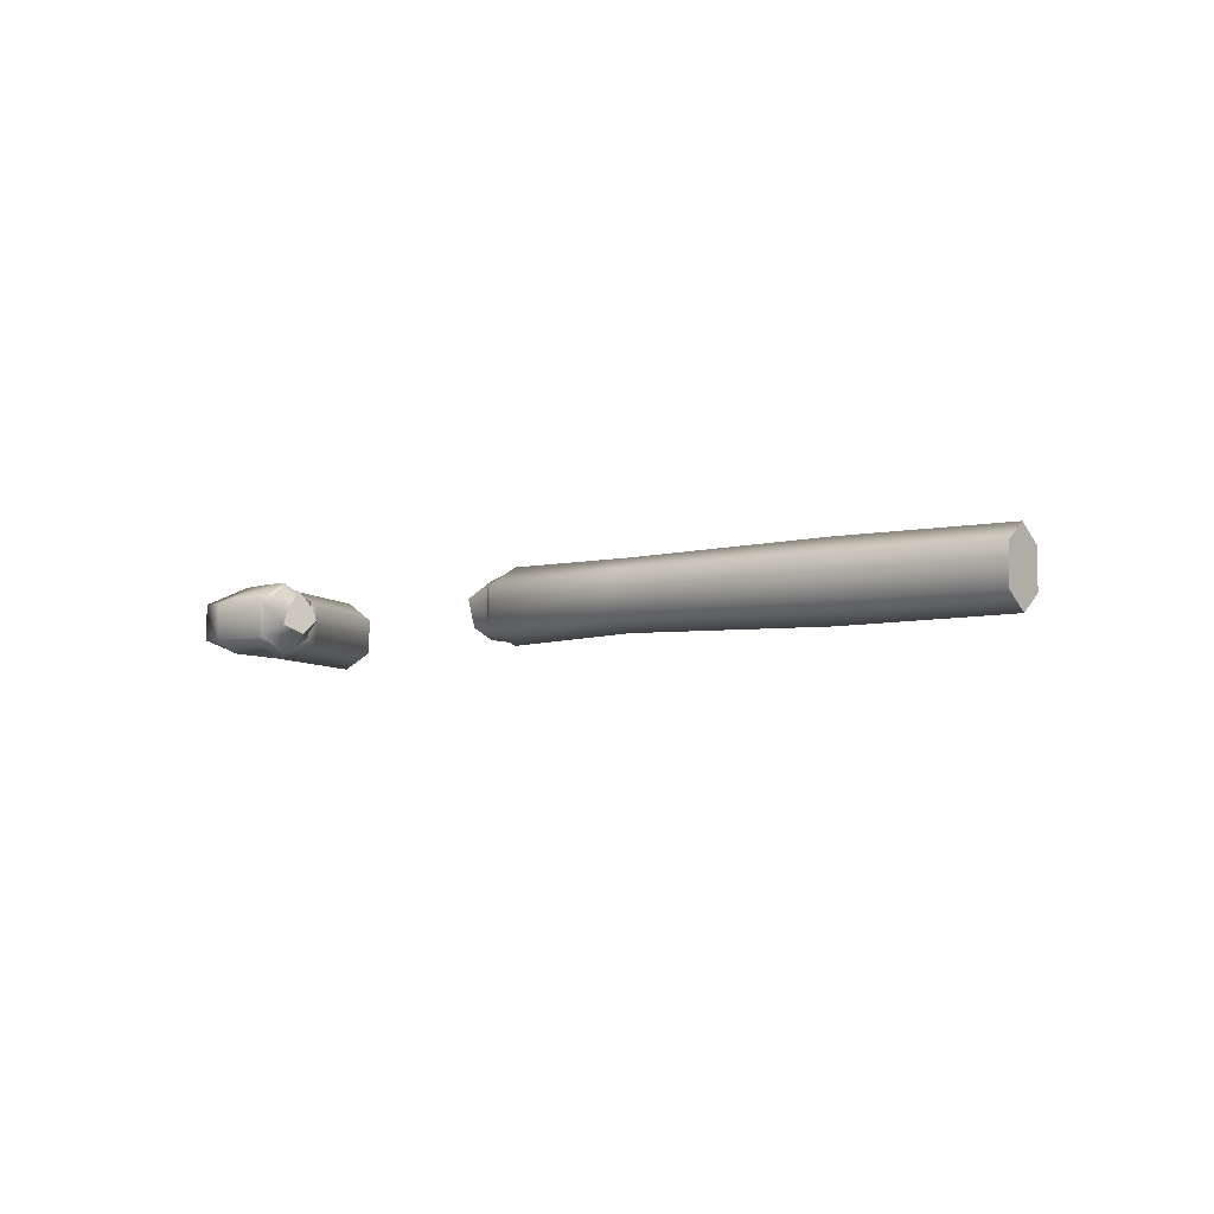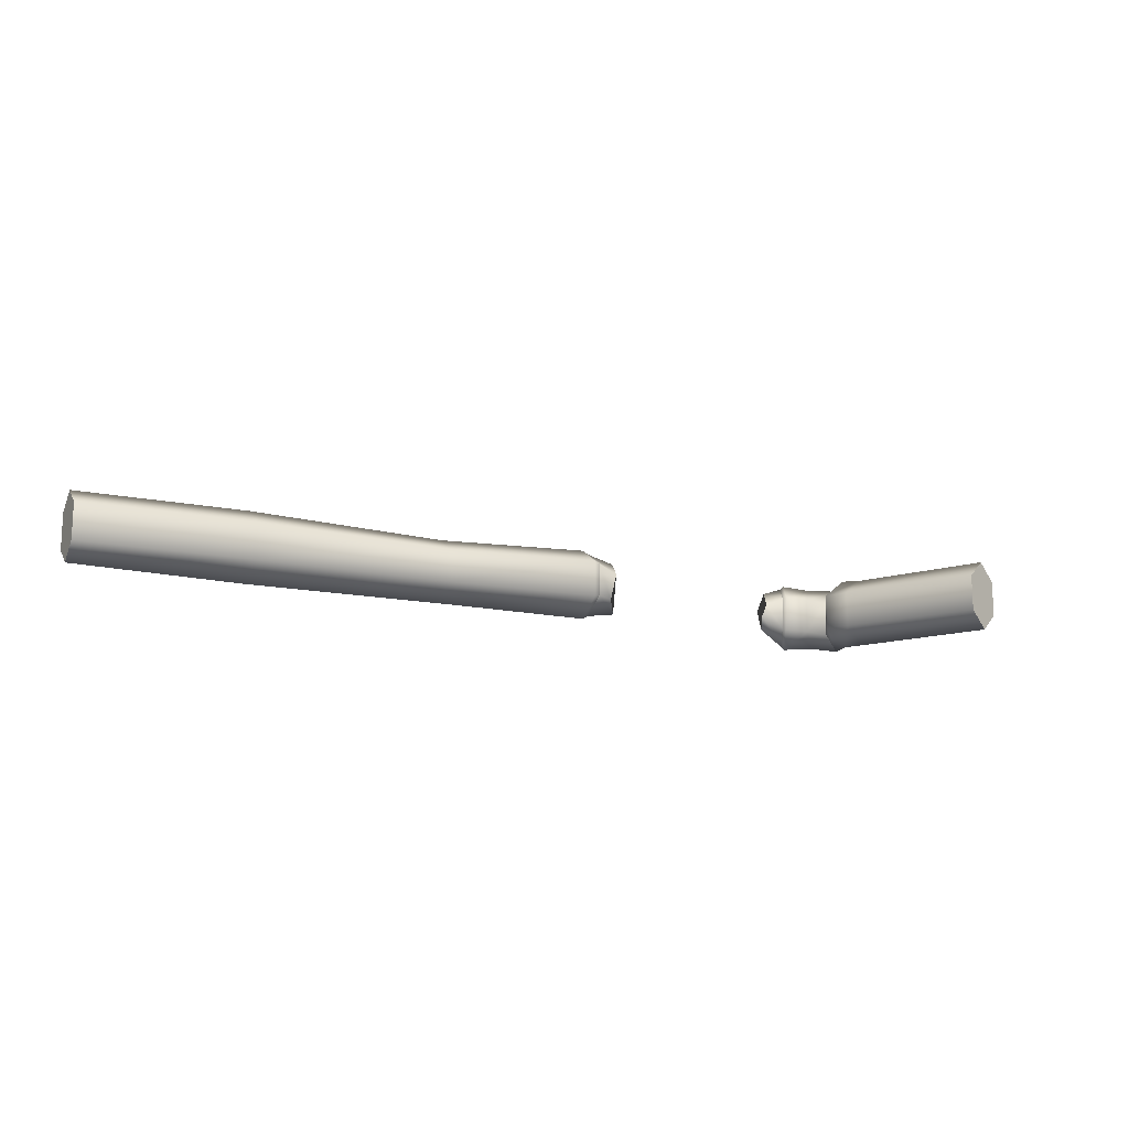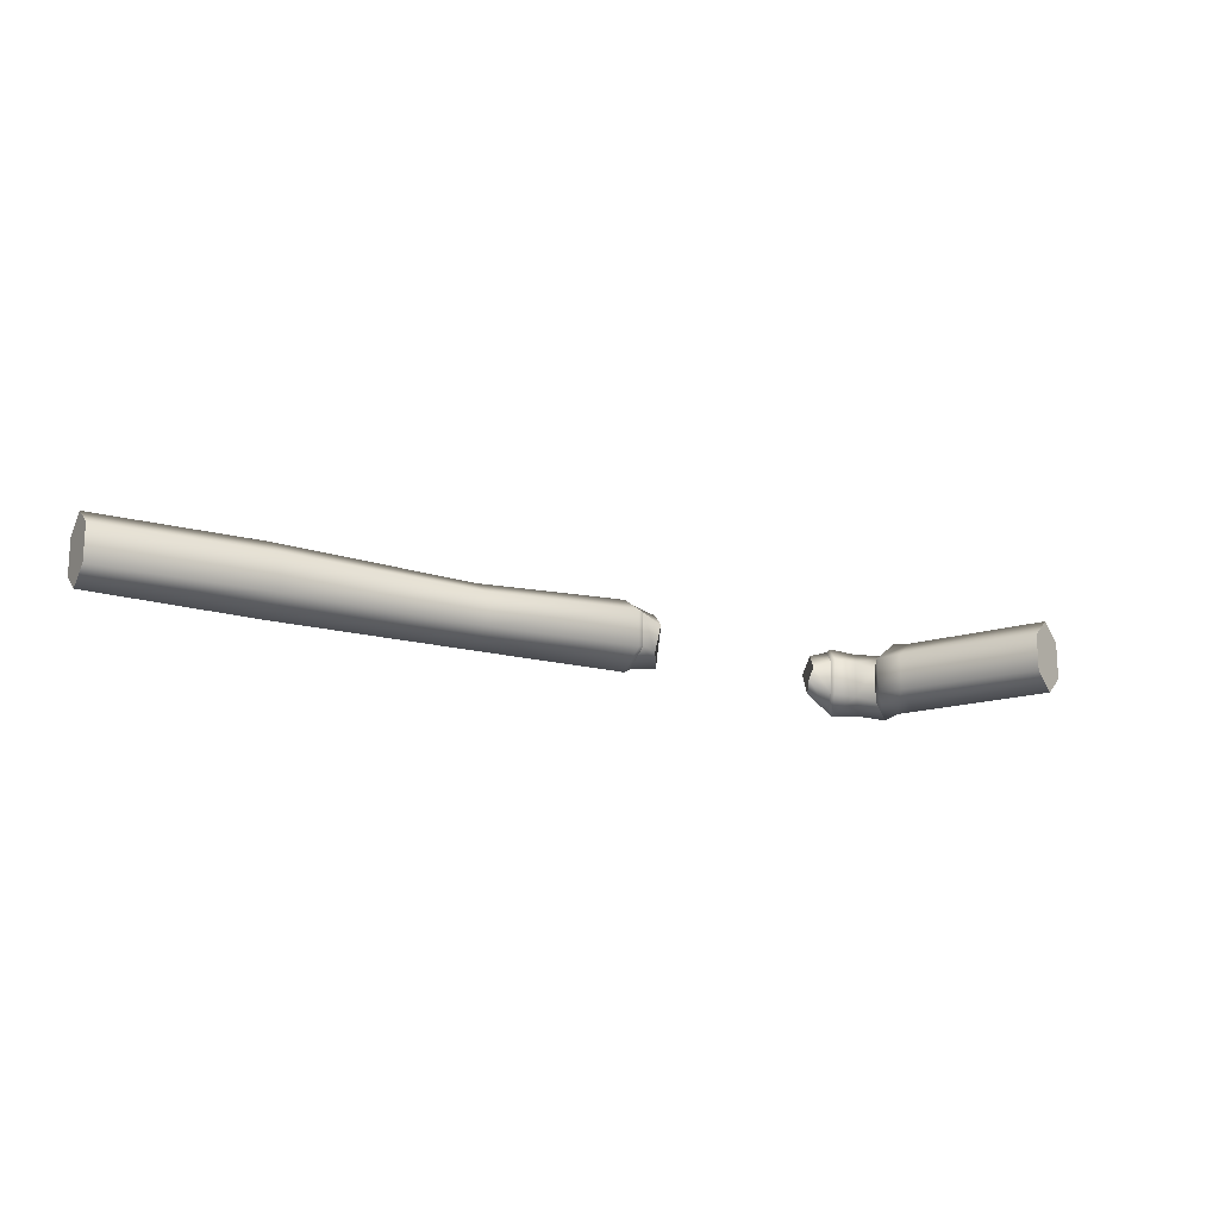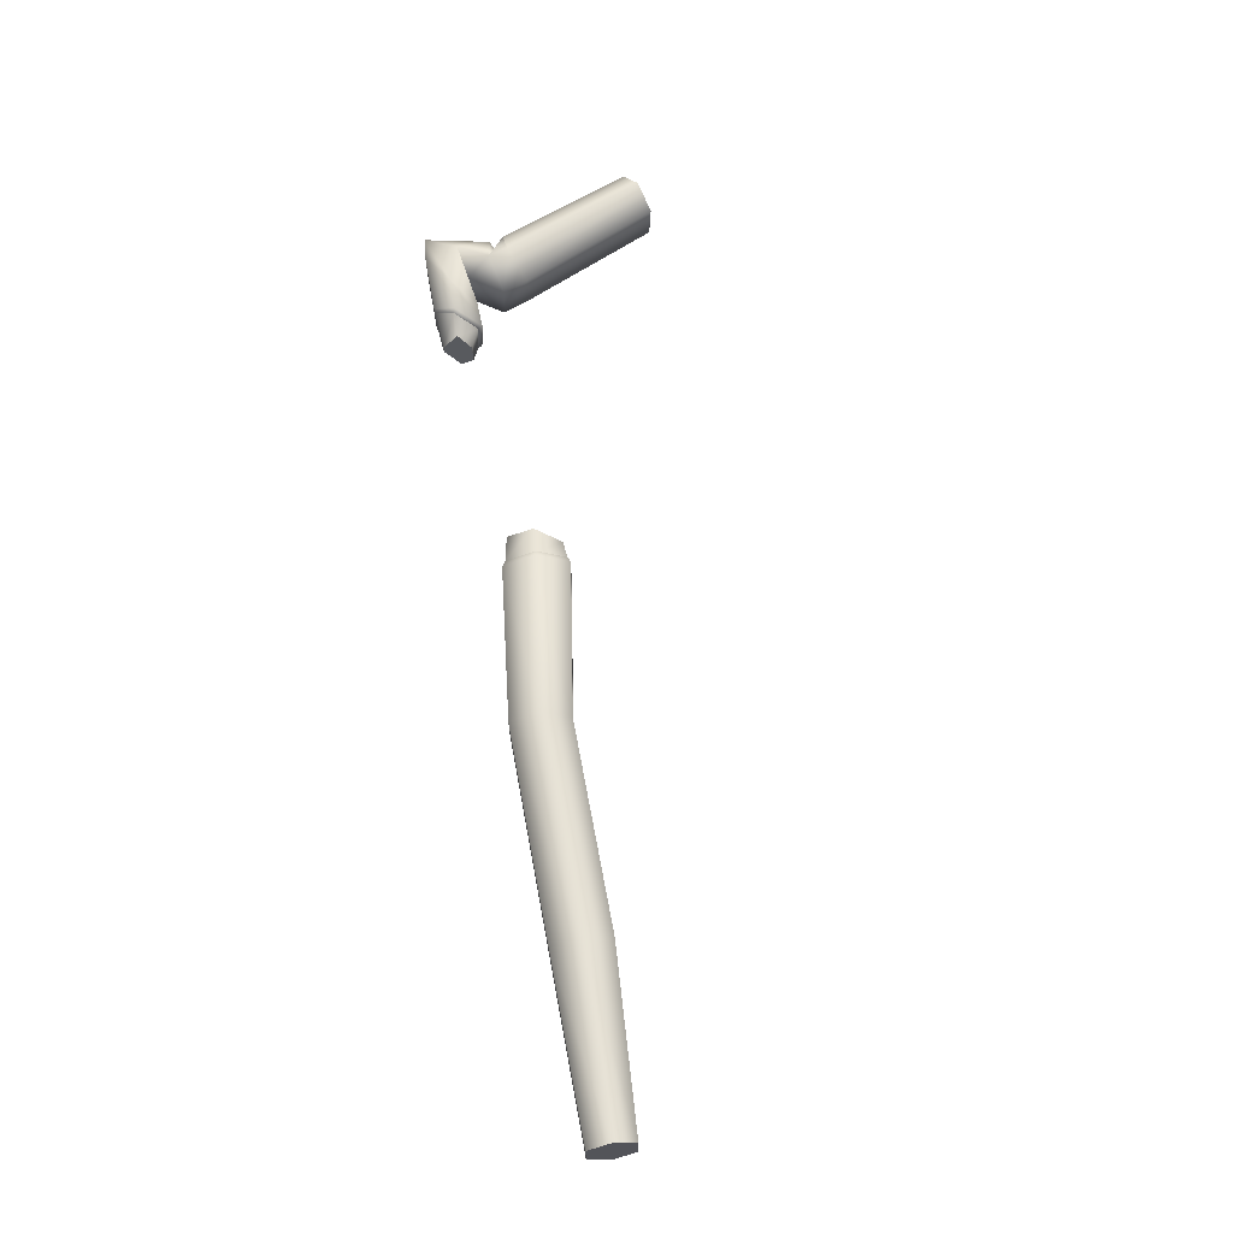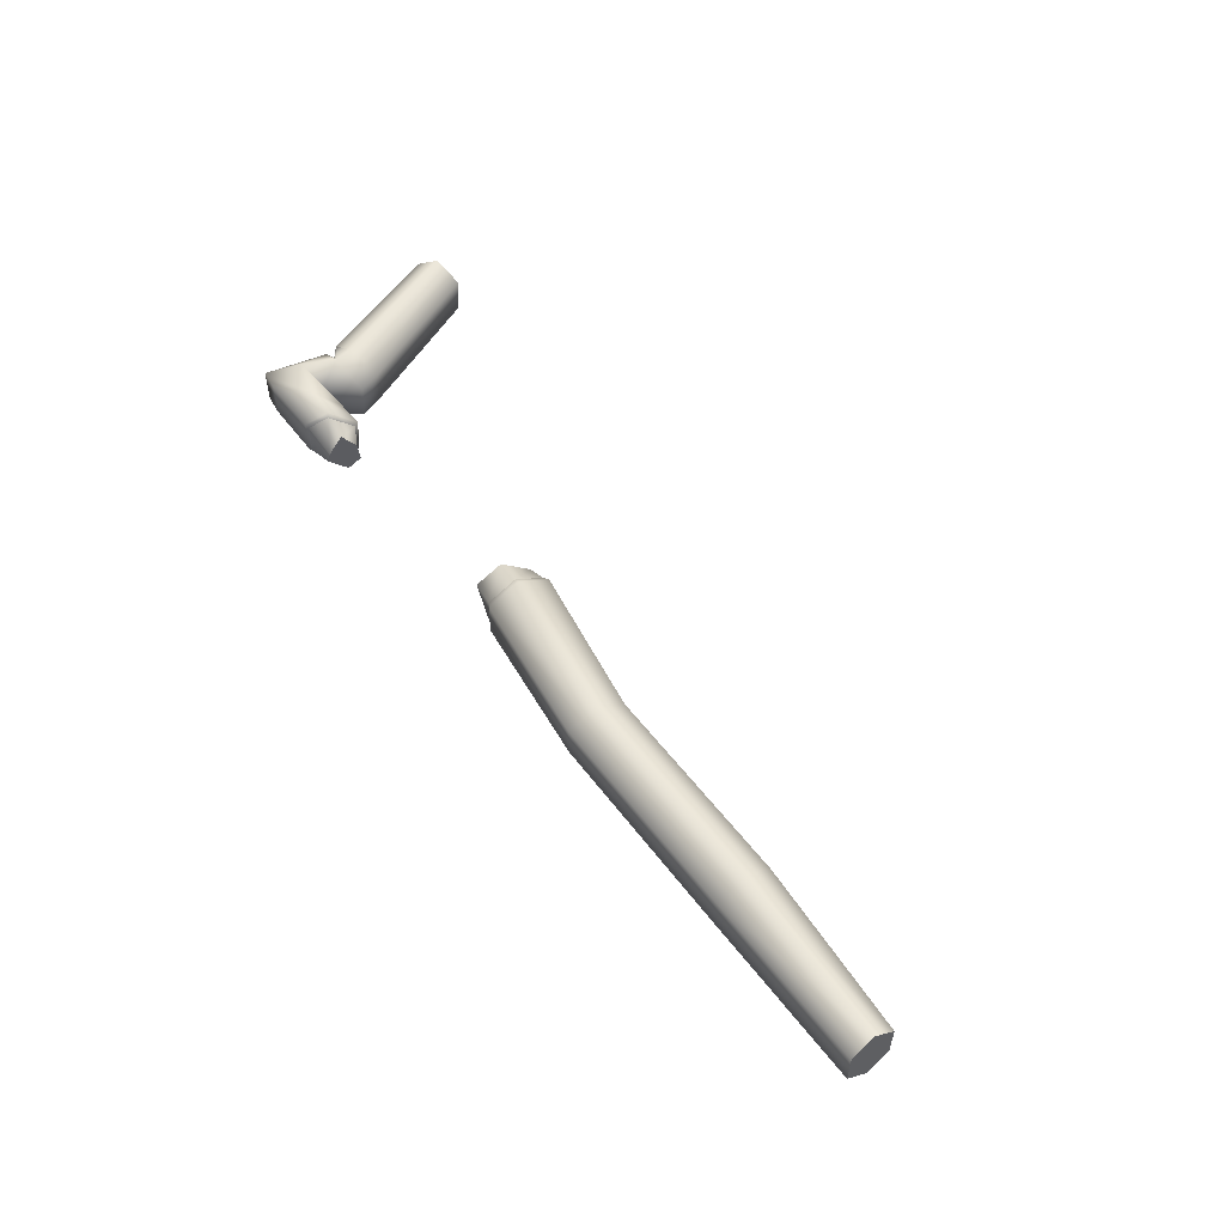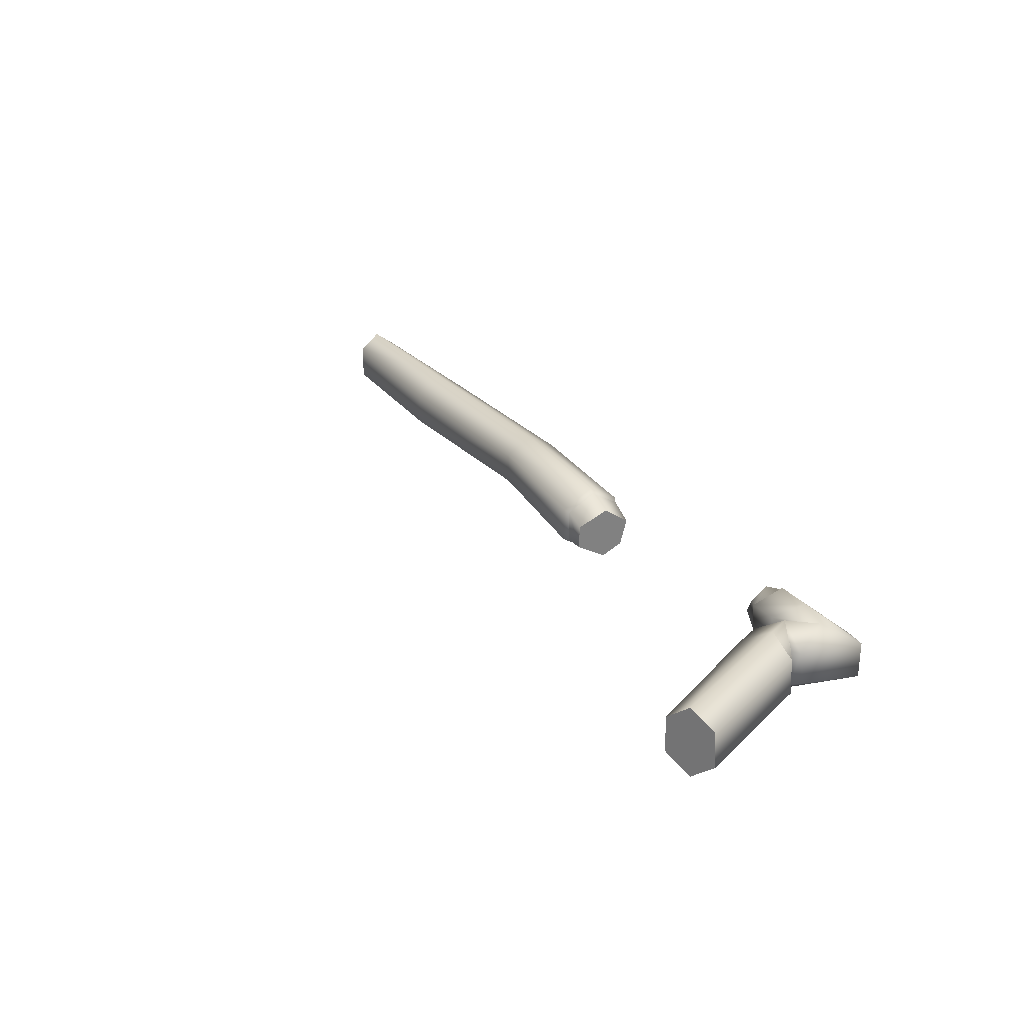
<metadata>
{"format":"obj","ext":"obj","renderer":"f3d","projection":"perspective","resolution":1024,"background":"white","views":[{"elev":-4.8,"azim":38.7,"up":"+Z"},{"elev":-14.0,"azim":150.9,"up":"+Z"},{"elev":-16.9,"azim":147.5,"up":"+Z"},{"elev":64.6,"azim":79.4,"up":"+Z"},{"elev":53.6,"azim":53.8,"up":"+Z"},{"elev":27.3,"azim":-122.8,"up":"+Z"}]}
</metadata>
<code>
o Cigarette_02_GEO
v -0.01498 0.0264 -0.004596
v -0.01217 0.02762 -0.002513
v -0.01204 0.02774 0.001876
v -0.01473 0.02664 0.004182
v -0.01753 0.02542 0.002099
v -0.01766 0.0253 -0.00229
v 0.002708 0.002136 -0.001956
v 0.003462 0.00355 -0.000396
v 0.002733 0.003562 0.001179
v 0.002072 0.002061 0.00308
v 0.00198 0.000326 0.001013
v 0.001329 0.000297 -0.000833
v -0.000592 0.002063 -0.003974
v 0.000828 0.004421 -0.001987
v 0.000828 0.004687 0.001987
v -0.000592 0.002063 0.003974
v -0.002204 0.000128 0.001987
v -0.002204 0.000128 -0.001987
v -0.000953 0.002255 -0.004393
v 0.000596 0.004916 -0.002196
v 0.000596 0.005182 0.002196
v -0.000953 0.002255 0.004393
v -0.002735 -1e-06 0.002196
v -0.002735 -1e-06 -0.002196
v -0.007386 0.007404 -0.004294
v -0.003691 0.008291 -0.002227
v -0.003564 0.008412 0.002162
v -0.007252 0.007346 0.004778
v -0.01085 0.007864 0.002372
v -0.01063 0.006936 -0.001989
v -0.006322 0.004585 -0.002196
v -0.006322 0.004585 0.002196
v -0.009487 0.003876 0.004336
v -0.01265 0.000365 0.002196
v -0.01265 0.000365 -0.002196
v -0.009487 0.002475 -0.003833
v -0.009779 0.00834 0.002344
v -0.009906 0.008219 -0.002045
v -0.00828 0.009539 -0.004326
v -0.004825 0.01127 -0.002276
v -0.004698 0.01139 0.002113
v -0.008015 0.009735 0.004453
v -0.01126 0.009518 0.002355
v -0.01139 0.009398 -0.002034
v -0.002747 0.0051 -0.002196
v -0.002747 0.0051 0.002196
v -0.005141 0.002336 0.004291
v -0.01007 1.5e-05 0.002196
v -0.01007 1.5e-05 -0.002196
v -0.00522 0.002365 -0.003833
f 39 1 2 40
f 40 2 3 41
f 41 3 4 42
f 42 4 5 43
f 2 1 6 5 4 3
f 43 5 6 44
f 44 6 1 39
f 12 11 17 18
f 10 9 15 16
f 18 13 7 12
f 9 8 14 15
f 11 10 16 17
f 7 8 9 10 11 12
f 18 24 19 13
f 17 23 24 18
f 16 22 23 17
f 15 21 22 16
f 14 20 21 15
f 13 19 20 14
f 35 30 25 36
f 34 29 30 35
f 33 28 29 34
f 32 27 28 33
f 31 26 27 32
f 36 25 26 31
f 50 36 31 45
f 45 31 32 46
f 46 32 33 47
f 47 33 34 48
f 48 34 35 49
f 49 35 36 50
f 30 38 25
f 29 37 38 30
f 28 37 29
f 38 44 39 25
f 37 43 44 38
f 28 42 43 37
f 27 41 42 28
f 26 40 41 27
f 25 39 40 26
f 24 49 50 19
f 23 48 49 24
f 22 47 48 23
f 21 46 47 22
f 20 45 46 21
f 19 50 45 20
f 8 7 13 14
o Cigarette_01_GEO
v 0.09663 0.002748 -0.004184
v 0.09654 0.000142 -0.002196
v 0.09654 0.000142 0.002196
v 0.09663 0.002748 0.004184
v 0.09673 0.005354 0.002196
v 0.09673 0.005354 -0.002196
v 0.02857 0.006726 -0.00353
v 0.02824 0.004275 -0.002297
v 0.02799 0.003529 0.00093
v 0.02855 0.006529 0.003016
v 0.02977 0.009654 0.00092
v 0.03044 0.009394 -0.002341
v 0.03188 0.006245 -0.003985
v 0.03151 0.002828 -0.001991
v 0.0315 0.002836 0.001983
v 0.03186 0.006263 0.003964
v 0.03224 0.00968 0.00197
v 0.03225 0.009672 -0.002005
v 0.03259 0.006168 -0.004402
v 0.03218 0.00239 -0.002198
v 0.03217 0.0024 0.002195
v 0.03299 0.009964 0.00218
v 0.033 0.009955 -0.002213
v 0.07589 0.003486 -0.004393
v 0.07577 9.2e-05 -0.002196
v 0.07577 9.2e-05 0.002196
v 0.07589 0.003486 0.004393
v 0.07601 0.006881 0.002196
v 0.07601 0.006881 -0.002196
v 0.05053 7.1e-05 -0.001943
v 0.05052 8e-05 0.002033
v 0.05088 0.003508 0.004014
v 0.05126 0.006927 0.00202
v 0.05127 0.006918 -0.001956
v 0.0509 0.003491 -0.003938
v 0.03257 0.006187 0.004384
f 74 51 52 75
f 75 52 53 76
f 76 53 54 77
f 77 54 55 78
f 52 51 56 55 54 53
f 78 55 56 79
f 79 56 51 74
f 62 61 67 68
f 60 59 65 66
f 68 63 57 62
f 59 58 64 65
f 61 60 66 67
f 57 58 59 60 61 62
f 68 73 69 63
f 67 72 73 68
f 66 86 72 67
f 65 71 86 66
f 64 70 71 65
f 63 69 70 64
f 84 79 74 85
f 83 78 79 84
f 82 77 78 83
f 81 76 77 82
f 80 75 76 81
f 85 74 75 80
f 69 85 80 70
f 70 80 81 71
f 71 81 82 86
f 86 82 83 72
f 72 83 84 73
f 73 84 85 69
f 58 57 63 64

</code>
